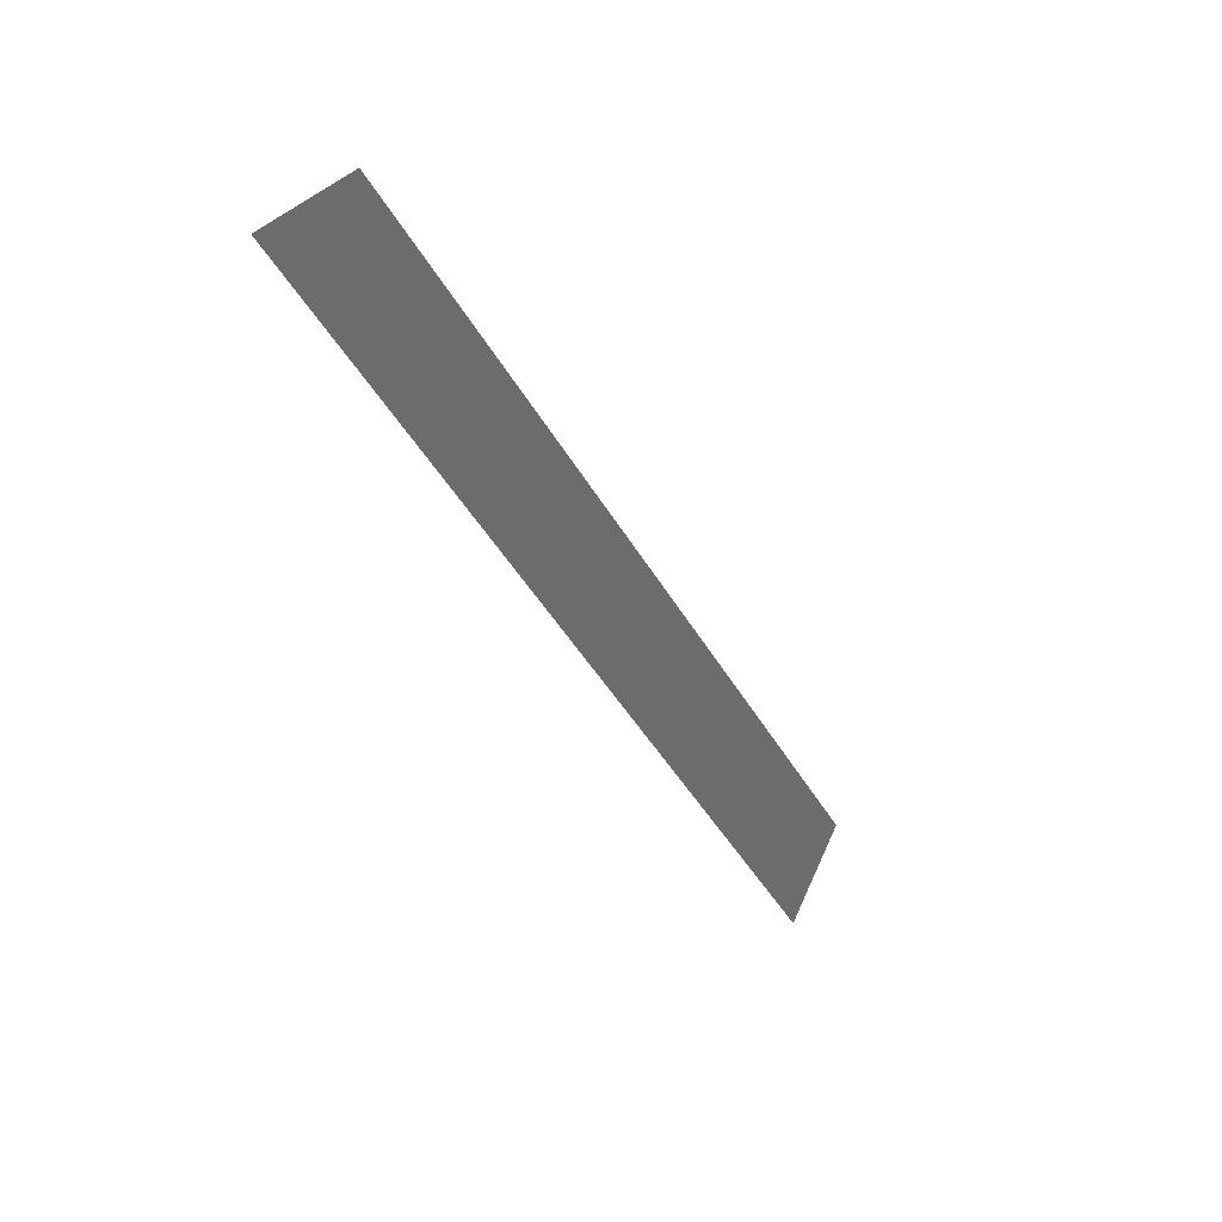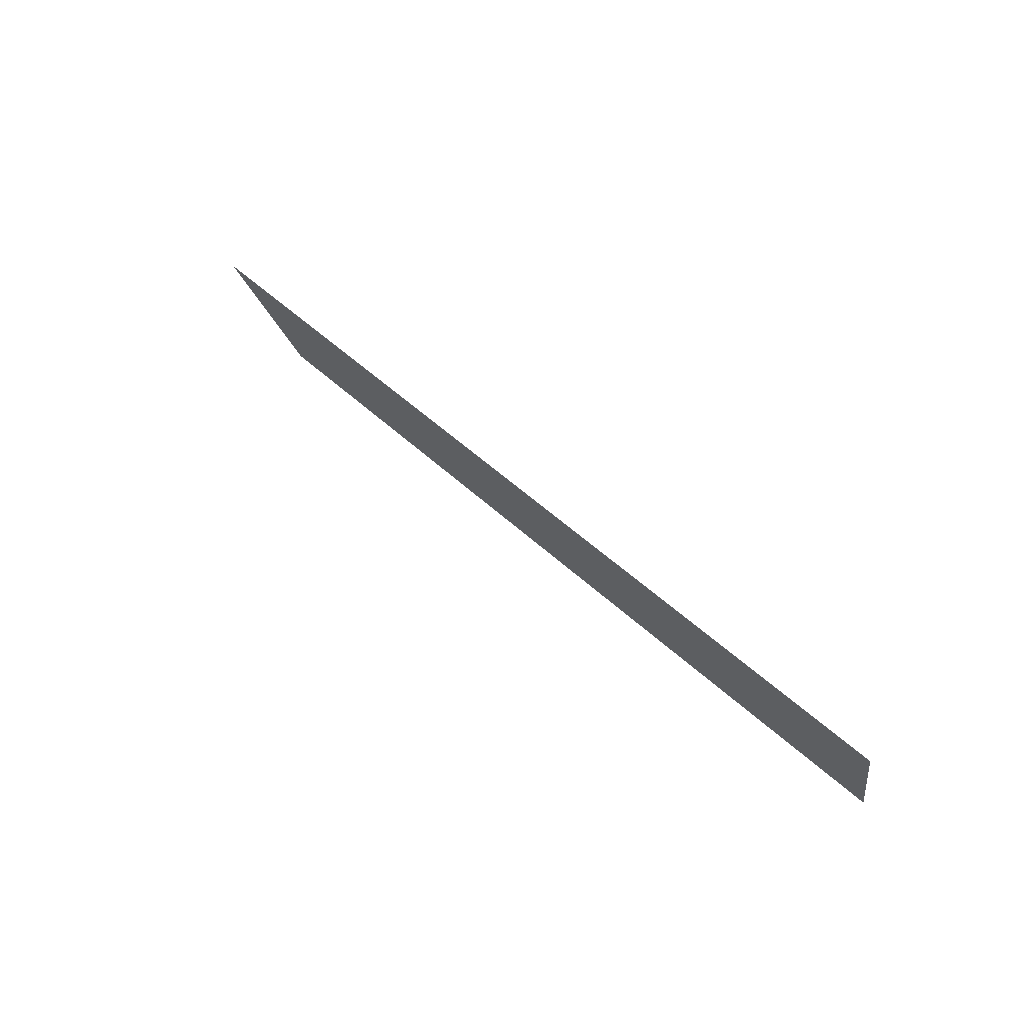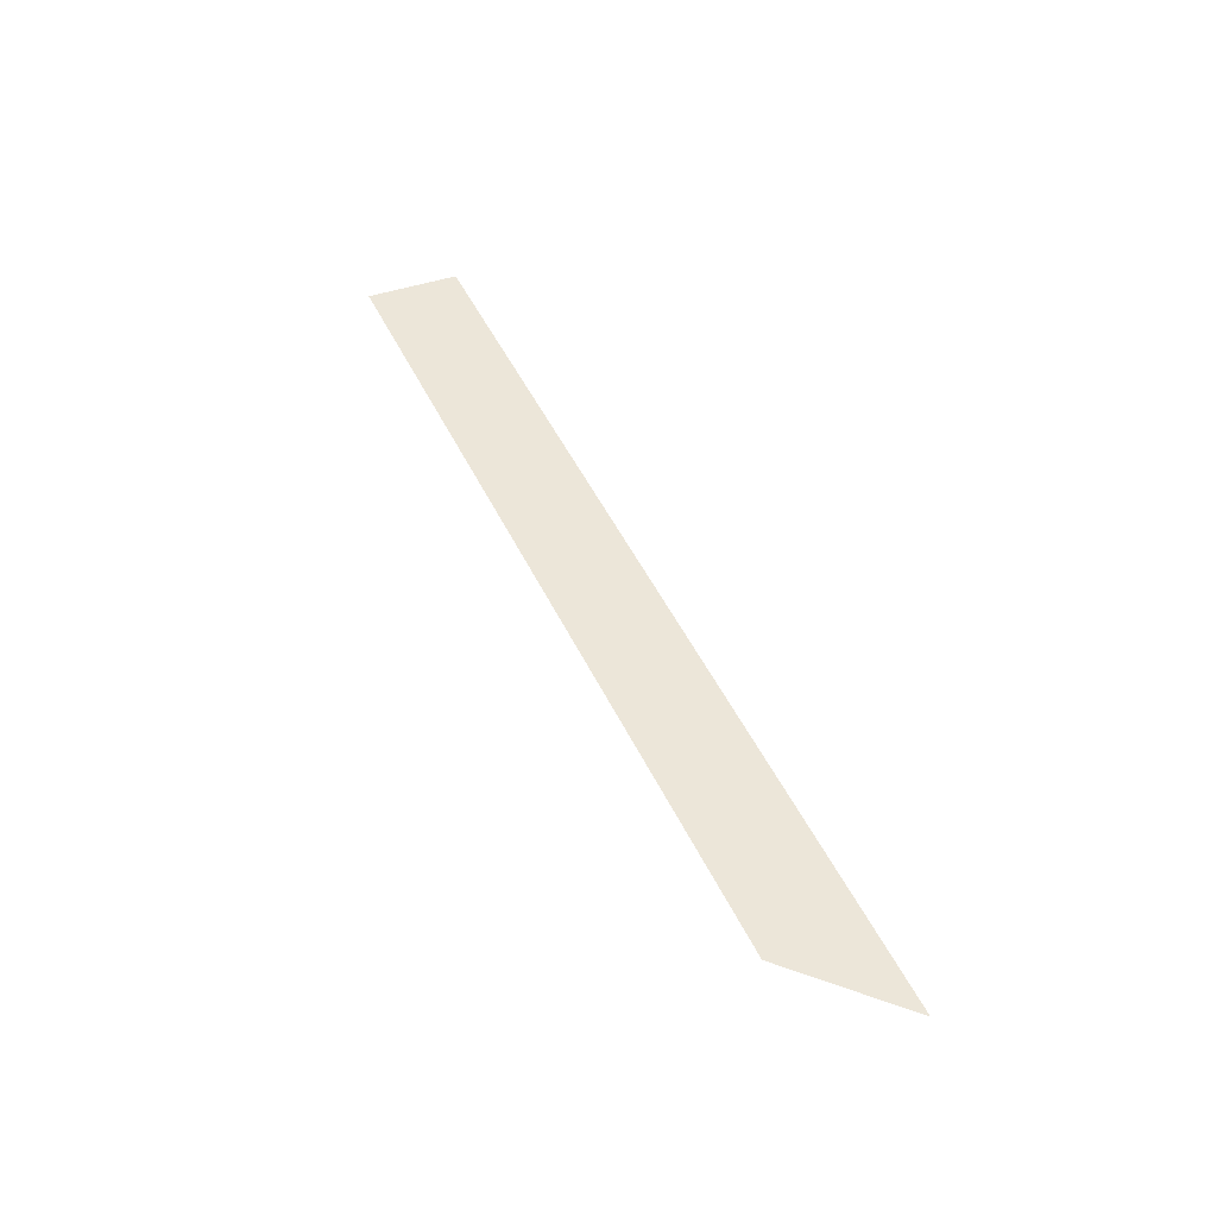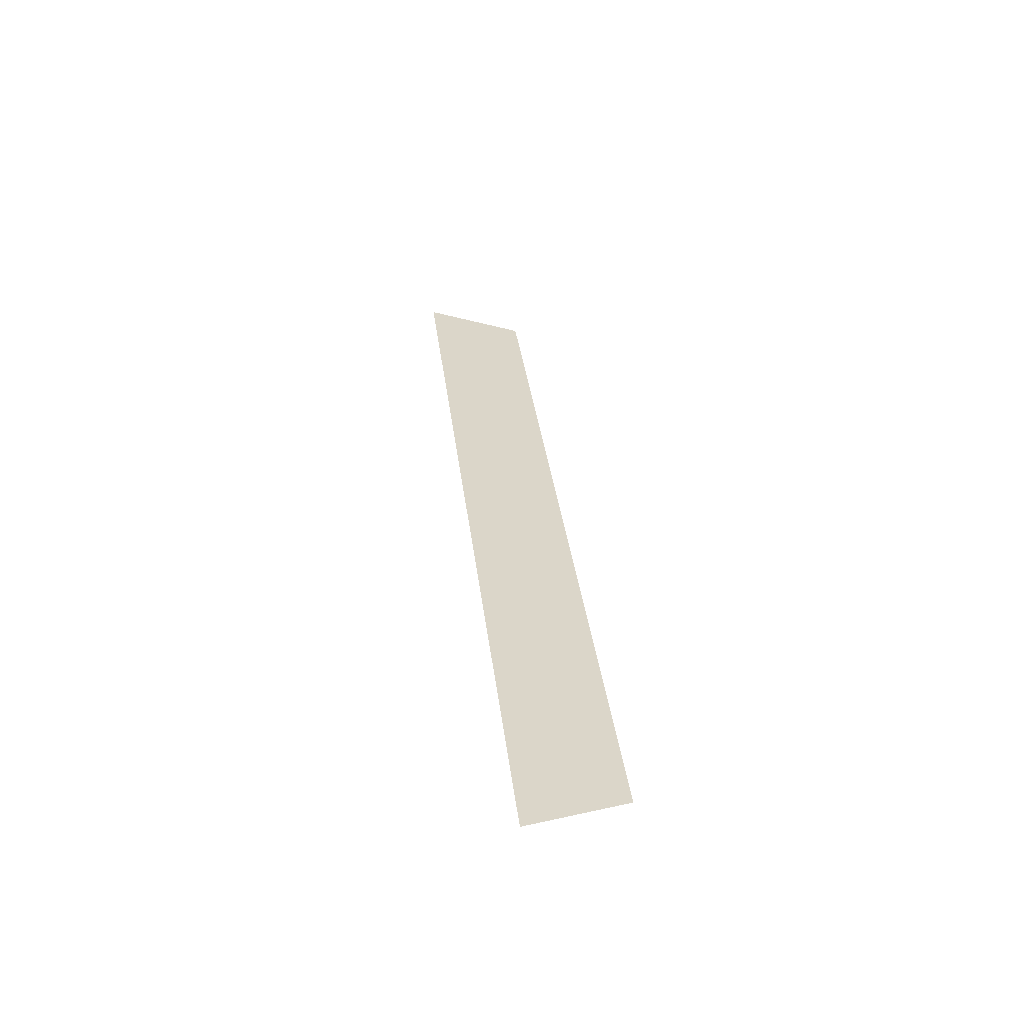
<metadata>
{"format":"obj","ext":"obj","renderer":"f3d","projection":"perspective","resolution":1024,"background":"white","views":[{"elev":-57.3,"azim":119.0,"up":"+Y"},{"elev":49.0,"azim":36.2,"up":"+Z"},{"elev":59.4,"azim":-115.1,"up":"+Y"},{"elev":22.6,"azim":83.5,"up":"+Y"}]}
</metadata>
<code>
v 4755 78.22 -2739
v 4698 89.6 -2746
v 4755 79.36 -2746
v 4698 89.6 -2746
v 4755 78.22 -2739
v 4691 89.6 -2739
f 1 2 3
f 4 5 6

</code>
